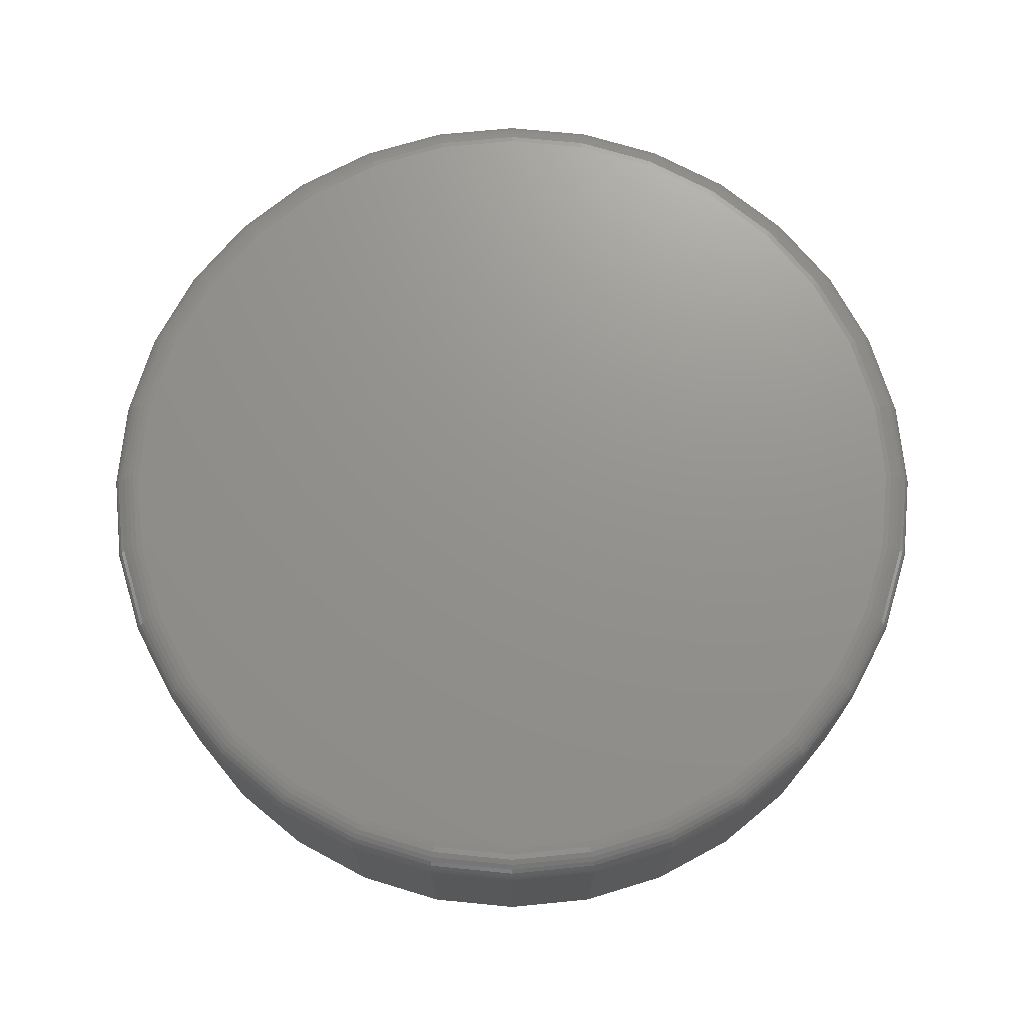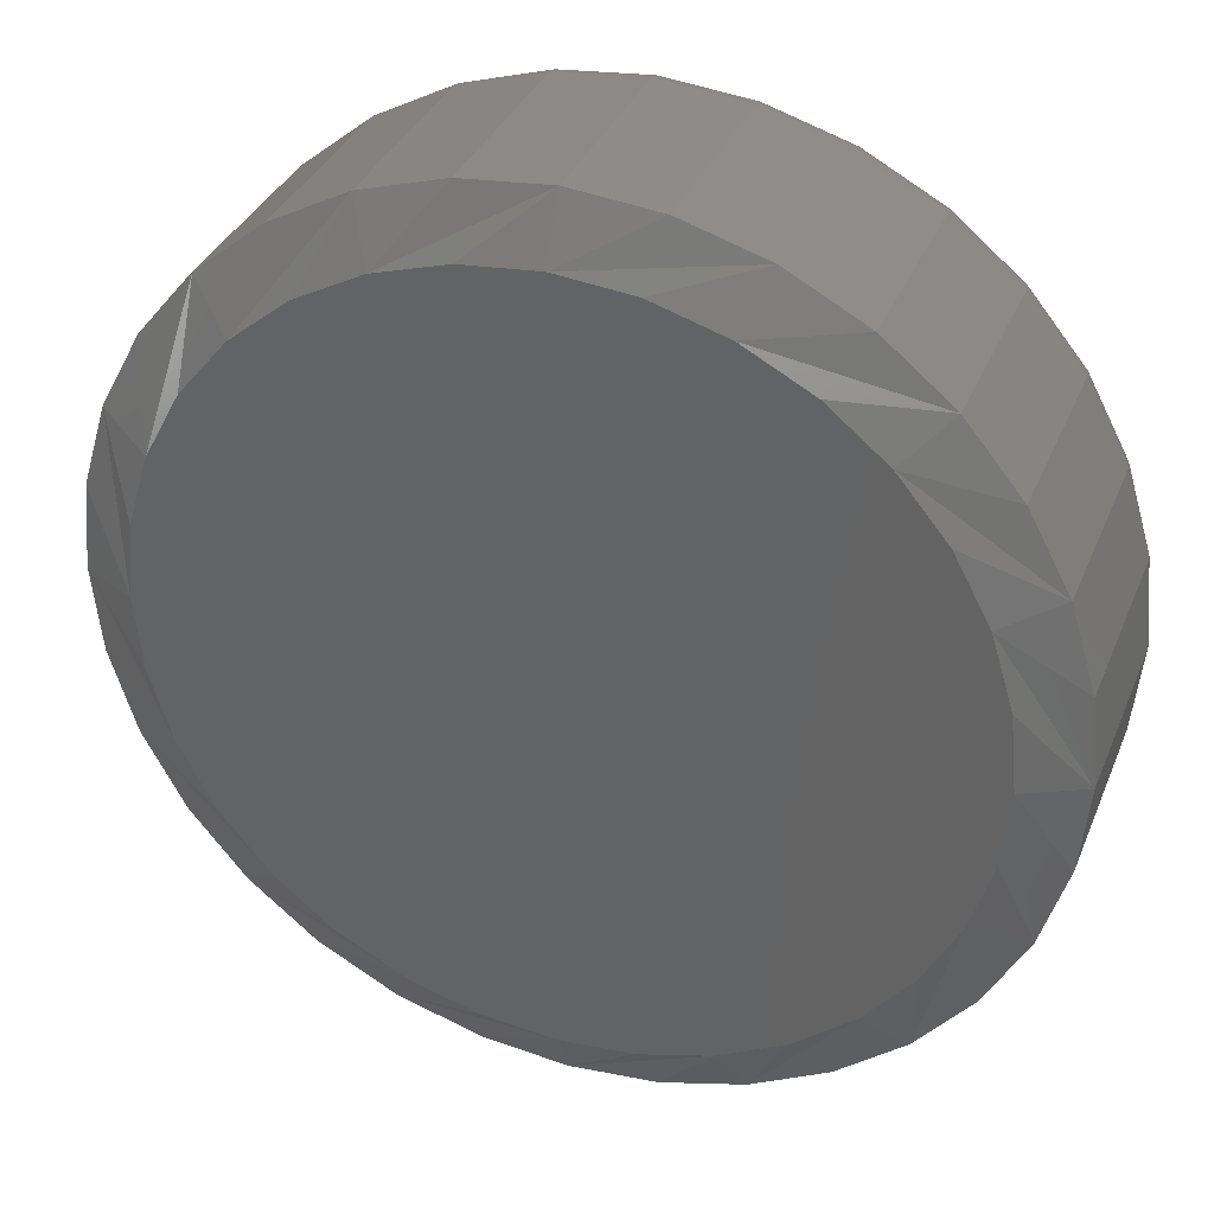
<metadata>
{"format":"stl","ext":"stl","renderer":"f3d","projection":"perspective","resolution":1024,"background":"white","views":[{"elev":71.6,"azim":78.7,"up":"+Z"},{"elev":34.8,"azim":-159.6,"up":"+Y"}]}
</metadata>
<code>
# stl→obj: 352 verts, 700 faces
v 0.6049 -0.003947 0.007812
v 0.6049 -0.003947 0.0625
v 0.6026 -0.02753 0.007812
v 0.6026 -0.02753 0.0625
v 0.5957 -0.05021 0.007812
v 0.5957 -0.05021 0.0625
v 0.5846 -0.07111 0.007812
v 0.5846 -0.07111 0.0625
v 0.5695 -0.08943 0.007812
v 0.5695 -0.08943 0.0625
v 0.5512 -0.1045 0.007812
v 0.5512 -0.1045 0.0625
v 0.5303 -0.1156 0.007812
v 0.5303 -0.1156 0.0625
v 0.5076 -0.1225 0.007812
v 0.5076 -0.1225 0.0625
v 0.484 -0.1248 0.007812
v 0.484 -0.1248 0.0625
v 0.4605 -0.1225 0.007812
v 0.4605 -0.1225 0.0625
v 0.4378 -0.1156 0.007812
v 0.4378 -0.1156 0.0625
v 0.4169 -0.1045 0.007812
v 0.4169 -0.1045 0.0625
v 0.3986 -0.08943 0.007812
v 0.3986 -0.08943 0.0625
v 0.3835 -0.07111 0.007812
v 0.3835 -0.07111 0.0625
v 0.3724 -0.05021 0.007812
v 0.3724 -0.05021 0.0625
v 0.3655 -0.02753 0.007812
v 0.3655 -0.02753 0.0625
v 0.3632 -0.003947 0.007812
v 0.3632 -0.003947 0.0625
v 0.3655 0.01964 0.007812
v 0.3655 0.01964 0.0625
v 0.3724 0.04231 0.007812
v 0.3724 0.04231 0.0625
v 0.3835 0.06321 0.007812
v 0.3835 0.06321 0.0625
v 0.3986 0.08153 0.007812
v 0.3986 0.08153 0.0625
v 0.4169 0.09657 0.007812
v 0.4169 0.09657 0.0625
v 0.4378 0.1077 0.007812
v 0.4378 0.1077 0.0625
v 0.4605 0.1146 0.007812
v 0.4605 0.1146 0.0625
v 0.484 0.1169 0.007812
v 0.484 0.1169 0.0625
v 0.5076 0.1146 0.007812
v 0.5076 0.1146 0.0625
v 0.5303 0.1077 0.007812
v 0.5303 0.1077 0.0625
v 0.5512 0.09657 0.007812
v 0.5512 0.09657 0.0625
v 0.5695 0.08153 0.007812
v 0.5695 0.08153 0.0625
v 0.5846 0.06321 0.007812
v 0.5846 0.06321 0.0625
v 0.5957 0.04231 0.007812
v 0.5957 0.04231 0.0625
v 0.6026 0.01964 0.007812
v 0.6026 0.01964 0.0625
v 0.462 0.107 0.07031
v 0.5061 0.107 0.07031
v 0.484 0.1091 0.07031
v 0.4408 0.1005 0.07031
v 0.5273 0.1005 0.07031
v 0.4212 0.09007 0.07031
v 0.5469 0.09007 0.07031
v 0.5469 -0.09797 0.07031
v 0.4408 -0.1084 0.07031
v 0.5273 -0.1084 0.07031
v 0.462 -0.1149 0.07031
v 0.5061 -0.1149 0.07031
v 0.484 -0.117 0.07031
v 0.564 0.07601 0.07031
v 0.4041 0.07601 0.07031
v 0.5781 0.05887 0.07031
v 0.39 0.05887 0.07031
v 0.5885 0.03932 0.07031
v 0.3796 0.03932 0.07031
v 0.5949 0.01811 0.07031
v 0.3731 0.01811 0.07031
v 0.5971 -0.003947 0.07031
v 0.371 -0.003947 0.07031
v 0.5949 -0.02601 0.07031
v 0.3731 -0.02601 0.07031
v 0.5885 -0.04722 0.07031
v 0.3796 -0.04722 0.07031
v 0.5781 -0.06677 0.07031
v 0.39 -0.06677 0.07031
v 0.564 -0.0839 0.07031
v 0.4041 -0.0839 0.07031
v 0.4212 -0.09797 0.07031
v 0.3694 -0.003947 0.07016
v 0.3716 0.01841 0.07016
v 0.368 -0.003947 0.06972
v 0.3702 0.0187 0.06972
v 0.3666 -0.003947 0.069
v 0.3689 0.01896 0.069
v 0.3654 -0.003947 0.06802
v 0.3677 0.01919 0.06802
v 0.3645 -0.003947 0.06684
v 0.3668 0.01938 0.06684
v 0.3638 -0.003947 0.06549
v 0.3661 0.01952 0.06549
v 0.3633 -0.003947 0.06402
v 0.3656 0.01961 0.06402
v 0.5964 0.01841 0.07016
v 0.5986 -0.003947 0.07016
v 0.5979 0.0187 0.06972
v 0.6001 -0.003947 0.06972
v 0.5992 0.01896 0.069
v 0.6015 -0.003947 0.069
v 0.6004 0.01919 0.06802
v 0.6026 -0.003947 0.06802
v 0.6013 0.01938 0.06684
v 0.6036 -0.003947 0.06684
v 0.602 0.01952 0.06549
v 0.6043 -0.003947 0.06549
v 0.6025 0.01961 0.06402
v 0.6048 -0.003947 0.06402
v 0.5899 0.03991 0.07016
v 0.5913 0.04047 0.06972
v 0.5925 0.04099 0.069
v 0.5936 0.04144 0.06802
v 0.5945 0.04181 0.06684
v 0.5952 0.04209 0.06549
v 0.5956 0.04226 0.06402
v 0.5793 0.05972 0.07016
v 0.5806 0.06054 0.06972
v 0.5817 0.06129 0.069
v 0.5827 0.06194 0.06802
v 0.5835 0.06248 0.06684
v 0.5841 0.06288 0.06549
v 0.5844 0.06313 0.06402
v 0.5651 0.07709 0.07016
v 0.5661 0.07812 0.06972
v 0.5671 0.07908 0.069
v 0.5679 0.07992 0.06802
v 0.5686 0.0806 0.06684
v 0.5691 0.08111 0.06549
v 0.5694 0.08143 0.06402
v 0.5477 0.09134 0.07016
v 0.5485 0.09256 0.06972
v 0.5493 0.09368 0.069
v 0.5499 0.09466 0.06802
v 0.5505 0.09547 0.06684
v 0.5509 0.09607 0.06549
v 0.5511 0.09644 0.06402
v 0.5279 0.1019 0.07016
v 0.5285 0.1033 0.06972
v 0.529 0.1045 0.069
v 0.5294 0.1056 0.06802
v 0.5298 0.1065 0.06684
v 0.5301 0.1072 0.06549
v 0.5303 0.1076 0.06402
v 0.5064 0.1085 0.07016
v 0.5067 0.1099 0.06972
v 0.507 0.1112 0.069
v 0.5072 0.1124 0.06802
v 0.5074 0.1133 0.06684
v 0.5075 0.114 0.06549
v 0.5076 0.1145 0.06402
v 0.484 0.1107 0.07016
v 0.484 0.1121 0.06972
v 0.484 0.1135 0.069
v 0.484 0.1147 0.06802
v 0.484 0.1156 0.06684
v 0.484 0.1163 0.06549
v 0.484 0.1168 0.06402
v 0.4617 0.1085 0.07016
v 0.4614 0.1099 0.06972
v 0.4611 0.1112 0.069
v 0.4609 0.1124 0.06802
v 0.4607 0.1133 0.06684
v 0.4606 0.114 0.06549
v 0.4605 0.1145 0.06402
v 0.4402 0.1019 0.07016
v 0.4396 0.1033 0.06972
v 0.4391 0.1045 0.069
v 0.4387 0.1056 0.06802
v 0.4383 0.1065 0.06684
v 0.438 0.1072 0.06549
v 0.4378 0.1076 0.06402
v 0.4204 0.09134 0.07016
v 0.4196 0.09256 0.06972
v 0.4188 0.09368 0.069
v 0.4182 0.09466 0.06802
v 0.4176 0.09547 0.06684
v 0.4172 0.09607 0.06549
v 0.417 0.09644 0.06402
v 0.403 0.07709 0.07016
v 0.402 0.07812 0.06972
v 0.401 0.07908 0.069
v 0.4002 0.07992 0.06802
v 0.3995 0.0806 0.06684
v 0.399 0.08111 0.06549
v 0.3987 0.08143 0.06402
v 0.3888 0.05972 0.07016
v 0.3875 0.06054 0.06972
v 0.3864 0.06129 0.069
v 0.3854 0.06194 0.06802
v 0.3846 0.06248 0.06684
v 0.384 0.06288 0.06549
v 0.3837 0.06313 0.06402
v 0.3782 0.03991 0.07016
v 0.3768 0.04047 0.06972
v 0.3756 0.04099 0.069
v 0.3745 0.04144 0.06802
v 0.3736 0.04181 0.06684
v 0.3729 0.04209 0.06549
v 0.3725 0.04226 0.06402
v 0.5964 -0.0263 0.07016
v 0.5979 -0.02659 0.06972
v 0.5992 -0.02685 0.069
v 0.6004 -0.02709 0.06802
v 0.6013 -0.02727 0.06684
v 0.602 -0.02742 0.06549
v 0.6025 -0.0275 0.06402
v 0.3716 -0.0263 0.07016
v 0.3702 -0.02659 0.06972
v 0.3689 -0.02685 0.069
v 0.3677 -0.02709 0.06802
v 0.3668 -0.02727 0.06684
v 0.3661 -0.02742 0.06549
v 0.3656 -0.0275 0.06402
v 0.3782 -0.0478 0.07016
v 0.3768 -0.04836 0.06972
v 0.3756 -0.04888 0.069
v 0.3745 -0.04933 0.06802
v 0.3736 -0.04971 0.06684
v 0.3729 -0.04998 0.06549
v 0.3725 -0.05015 0.06402
v 0.3888 -0.06762 0.07016
v 0.3875 -0.06843 0.06972
v 0.3864 -0.06918 0.069
v 0.3854 -0.06984 0.06802
v 0.3846 -0.07038 0.06684
v 0.384 -0.07078 0.06549
v 0.3837 -0.07103 0.06402
v 0.403 -0.08498 0.07016
v 0.402 -0.08602 0.06972
v 0.401 -0.08697 0.069
v 0.4002 -0.08781 0.06802
v 0.3995 -0.0885 0.06684
v 0.399 -0.08901 0.06549
v 0.3987 -0.08932 0.06402
v 0.4204 -0.09923 0.07016
v 0.4196 -0.1005 0.06972
v 0.4188 -0.1016 0.069
v 0.4182 -0.1026 0.06802
v 0.4176 -0.1034 0.06684
v 0.4172 -0.104 0.06549
v 0.417 -0.1043 0.06402
v 0.4402 -0.1098 0.07016
v 0.4396 -0.1112 0.06972
v 0.4391 -0.1124 0.069
v 0.4387 -0.1135 0.06802
v 0.4383 -0.1144 0.06684
v 0.438 -0.1151 0.06549
v 0.4378 -0.1155 0.06402
v 0.4617 -0.1163 0.07016
v 0.4614 -0.1178 0.06972
v 0.4611 -0.1191 0.069
v 0.4609 -0.1203 0.06802
v 0.4607 -0.1212 0.06684
v 0.4606 -0.1219 0.06549
v 0.4605 -0.1224 0.06402
v 0.484 -0.1185 0.07016
v 0.484 -0.12 0.06972
v 0.484 -0.1214 0.069
v 0.484 -0.1225 0.06802
v 0.484 -0.1235 0.06684
v 0.484 -0.1242 0.06549
v 0.484 -0.1247 0.06402
v 0.5064 -0.1163 0.07016
v 0.5067 -0.1178 0.06972
v 0.507 -0.1191 0.069
v 0.5072 -0.1203 0.06802
v 0.5074 -0.1212 0.06684
v 0.5075 -0.1219 0.06549
v 0.5076 -0.1224 0.06402
v 0.5279 -0.1098 0.07016
v 0.5285 -0.1112 0.06972
v 0.529 -0.1124 0.069
v 0.5294 -0.1135 0.06802
v 0.5298 -0.1144 0.06684
v 0.5301 -0.1151 0.06549
v 0.5303 -0.1155 0.06402
v 0.5477 -0.09923 0.07016
v 0.5485 -0.1005 0.06972
v 0.5493 -0.1016 0.069
v 0.5499 -0.1026 0.06802
v 0.5505 -0.1034 0.06684
v 0.5509 -0.104 0.06549
v 0.5511 -0.1043 0.06402
v 0.5651 -0.08498 0.07016
v 0.5661 -0.08602 0.06972
v 0.5671 -0.08697 0.069
v 0.5679 -0.08781 0.06802
v 0.5686 -0.0885 0.06684
v 0.5691 -0.08901 0.06549
v 0.5694 -0.08932 0.06402
v 0.5793 -0.06762 0.07016
v 0.5806 -0.06843 0.06972
v 0.5817 -0.06918 0.069
v 0.5827 -0.06984 0.06802
v 0.5835 -0.07038 0.06684
v 0.5841 -0.07078 0.06549
v 0.5844 -0.07103 0.06402
v 0.5899 -0.0478 0.07016
v 0.5913 -0.04836 0.06972
v 0.5925 -0.04888 0.069
v 0.5936 -0.04933 0.06802
v 0.5945 -0.04971 0.06684
v 0.5952 -0.04998 0.06549
v 0.5956 -0.05015 0.06402
v 0.484 0.1013 0
v 0.5046 0.09929 0
v 0.4635 0.09929 0
v 0.4438 0.0933 0
v 0.5243 0.0933 0
v 0.4256 0.08358 0
v 0.5425 0.08358 0
v 0.5243 -0.1012 0
v 0.4438 -0.1012 0
v 0.5425 -0.09147 0
v 0.4635 -0.1072 0
v 0.5046 -0.1072 0
v 0.484 -0.1092 0
v 0.4256 -0.09147 0
v 0.4096 -0.07838 0
v 0.5585 -0.07838 0
v 0.3965 -0.06243 0
v 0.5716 -0.06243 0
v 0.3868 -0.04423 0
v 0.5813 -0.04423 0
v 0.3808 -0.02448 0
v 0.5873 -0.02448 0
v 0.3788 -0.003946 0
v 0.5893 -0.003947 0
v 0.3808 0.01659 0
v 0.5873 0.01659 0
v 0.3868 0.03634 0
v 0.5813 0.03633 0
v 0.3965 0.05453 0
v 0.5716 0.05453 0
v 0.4096 0.07049 0
v 0.5585 0.07048 0
f 1 2 3
f 3 2 4
f 3 4 5
f 5 4 6
f 5 6 7
f 7 6 8
f 7 8 9
f 9 8 10
f 9 10 11
f 11 10 12
f 11 12 13
f 13 12 14
f 13 14 15
f 15 14 16
f 15 16 17
f 17 16 18
f 17 18 19
f 19 18 20
f 19 20 21
f 21 20 22
f 21 22 23
f 23 22 24
f 23 24 25
f 25 24 26
f 25 26 27
f 27 26 28
f 27 28 29
f 29 28 30
f 29 30 31
f 31 30 32
f 31 32 33
f 33 32 34
f 33 34 35
f 35 34 36
f 35 36 37
f 37 36 38
f 37 38 39
f 39 38 40
f 39 40 41
f 41 40 42
f 41 42 43
f 43 42 44
f 43 44 45
f 45 44 46
f 45 46 47
f 47 46 48
f 47 48 49
f 49 48 50
f 49 50 51
f 51 50 52
f 51 52 53
f 53 52 54
f 53 54 55
f 55 54 56
f 55 56 57
f 57 56 58
f 57 58 59
f 59 58 60
f 59 60 61
f 61 60 62
f 61 62 63
f 63 62 64
f 63 64 1
f 1 64 2
f 65 66 67
f 66 65 68
f 66 68 69
f 69 68 70
f 69 70 71
f 72 73 74
f 74 73 75
f 74 75 76
f 76 75 77
f 71 70 78
f 78 70 79
f 78 79 80
f 80 79 81
f 80 81 82
f 82 81 83
f 82 83 84
f 84 83 85
f 84 85 86
f 86 85 87
f 86 87 88
f 88 87 89
f 88 89 90
f 90 89 91
f 90 91 92
f 92 91 93
f 92 93 94
f 94 93 95
f 94 95 72
f 72 95 96
f 72 96 73
f 87 85 97
f 97 85 98
f 97 98 99
f 99 98 100
f 99 100 101
f 101 100 102
f 101 102 103
f 103 102 104
f 103 104 105
f 105 104 106
f 105 106 107
f 107 106 108
f 107 108 109
f 109 108 110
f 109 110 34
f 34 110 36
f 84 86 111
f 111 86 112
f 111 112 113
f 113 112 114
f 113 114 115
f 115 114 116
f 115 116 117
f 117 116 118
f 117 118 119
f 119 118 120
f 119 120 121
f 121 120 122
f 121 122 123
f 123 122 124
f 123 124 64
f 64 124 2
f 82 84 125
f 125 84 111
f 125 111 126
f 126 111 113
f 126 113 127
f 127 113 115
f 127 115 128
f 128 115 117
f 128 117 129
f 129 117 119
f 129 119 130
f 130 119 121
f 130 121 131
f 131 121 123
f 131 123 62
f 62 123 64
f 80 82 132
f 132 82 125
f 132 125 133
f 133 125 126
f 133 126 134
f 134 126 127
f 134 127 135
f 135 127 128
f 135 128 136
f 136 128 129
f 136 129 137
f 137 129 130
f 137 130 138
f 138 130 131
f 138 131 60
f 60 131 62
f 78 80 139
f 139 80 132
f 139 132 140
f 140 132 133
f 140 133 141
f 141 133 134
f 141 134 142
f 142 134 135
f 142 135 143
f 143 135 136
f 143 136 144
f 144 136 137
f 144 137 145
f 145 137 138
f 145 138 58
f 58 138 60
f 71 78 146
f 146 78 139
f 146 139 147
f 147 139 140
f 147 140 148
f 148 140 141
f 148 141 149
f 149 141 142
f 149 142 150
f 150 142 143
f 150 143 151
f 151 143 144
f 151 144 152
f 152 144 145
f 152 145 56
f 56 145 58
f 69 71 153
f 153 71 146
f 153 146 154
f 154 146 147
f 154 147 155
f 155 147 148
f 155 148 156
f 156 148 149
f 156 149 157
f 157 149 150
f 157 150 158
f 158 150 151
f 158 151 159
f 159 151 152
f 159 152 54
f 54 152 56
f 66 69 160
f 160 69 153
f 160 153 161
f 161 153 154
f 161 154 162
f 162 154 155
f 162 155 163
f 163 155 156
f 163 156 164
f 164 156 157
f 164 157 165
f 165 157 158
f 165 158 166
f 166 158 159
f 166 159 52
f 52 159 54
f 67 66 167
f 167 66 160
f 167 160 168
f 168 160 161
f 168 161 169
f 169 161 162
f 169 162 170
f 170 162 163
f 170 163 171
f 171 163 164
f 171 164 172
f 172 164 165
f 172 165 173
f 173 165 166
f 173 166 50
f 50 166 52
f 65 67 174
f 174 67 167
f 174 167 175
f 175 167 168
f 175 168 176
f 176 168 169
f 176 169 177
f 177 169 170
f 177 170 178
f 178 170 171
f 178 171 179
f 179 171 172
f 179 172 180
f 180 172 173
f 180 173 48
f 48 173 50
f 68 65 181
f 181 65 174
f 181 174 182
f 182 174 175
f 182 175 183
f 183 175 176
f 183 176 184
f 184 176 177
f 184 177 185
f 185 177 178
f 185 178 186
f 186 178 179
f 186 179 187
f 187 179 180
f 187 180 46
f 46 180 48
f 70 68 188
f 188 68 181
f 188 181 189
f 189 181 182
f 189 182 190
f 190 182 183
f 190 183 191
f 191 183 184
f 191 184 192
f 192 184 185
f 192 185 193
f 193 185 186
f 193 186 194
f 194 186 187
f 194 187 44
f 44 187 46
f 79 70 195
f 195 70 188
f 195 188 196
f 196 188 189
f 196 189 197
f 197 189 190
f 197 190 198
f 198 190 191
f 198 191 199
f 199 191 192
f 199 192 200
f 200 192 193
f 200 193 201
f 201 193 194
f 201 194 42
f 42 194 44
f 81 79 202
f 202 79 195
f 202 195 203
f 203 195 196
f 203 196 204
f 204 196 197
f 204 197 205
f 205 197 198
f 205 198 206
f 206 198 199
f 206 199 207
f 207 199 200
f 207 200 208
f 208 200 201
f 208 201 40
f 40 201 42
f 83 81 209
f 209 81 202
f 209 202 210
f 210 202 203
f 210 203 211
f 211 203 204
f 211 204 212
f 212 204 205
f 212 205 213
f 213 205 206
f 213 206 214
f 214 206 207
f 214 207 215
f 215 207 208
f 215 208 38
f 38 208 40
f 85 83 98
f 98 83 209
f 98 209 100
f 100 209 210
f 100 210 102
f 102 210 211
f 102 211 104
f 104 211 212
f 104 212 106
f 106 212 213
f 106 213 108
f 108 213 214
f 108 214 110
f 110 214 215
f 110 215 36
f 36 215 38
f 86 88 112
f 112 88 216
f 112 216 114
f 114 216 217
f 114 217 116
f 116 217 218
f 116 218 118
f 118 218 219
f 118 219 120
f 120 219 220
f 120 220 122
f 122 220 221
f 122 221 124
f 124 221 222
f 124 222 2
f 2 222 4
f 89 87 223
f 223 87 97
f 223 97 224
f 224 97 99
f 224 99 225
f 225 99 101
f 225 101 226
f 226 101 103
f 226 103 227
f 227 103 105
f 227 105 228
f 228 105 107
f 228 107 229
f 229 107 109
f 229 109 32
f 32 109 34
f 91 89 230
f 230 89 223
f 230 223 231
f 231 223 224
f 231 224 232
f 232 224 225
f 232 225 233
f 233 225 226
f 233 226 234
f 234 226 227
f 234 227 235
f 235 227 228
f 235 228 236
f 236 228 229
f 236 229 30
f 30 229 32
f 93 91 237
f 237 91 230
f 237 230 238
f 238 230 231
f 238 231 239
f 239 231 232
f 239 232 240
f 240 232 233
f 240 233 241
f 241 233 234
f 241 234 242
f 242 234 235
f 242 235 243
f 243 235 236
f 243 236 28
f 28 236 30
f 95 93 244
f 244 93 237
f 244 237 245
f 245 237 238
f 245 238 246
f 246 238 239
f 246 239 247
f 247 239 240
f 247 240 248
f 248 240 241
f 248 241 249
f 249 241 242
f 249 242 250
f 250 242 243
f 250 243 26
f 26 243 28
f 96 95 251
f 251 95 244
f 251 244 252
f 252 244 245
f 252 245 253
f 253 245 246
f 253 246 254
f 254 246 247
f 254 247 255
f 255 247 248
f 255 248 256
f 256 248 249
f 256 249 257
f 257 249 250
f 257 250 24
f 24 250 26
f 73 96 258
f 258 96 251
f 258 251 259
f 259 251 252
f 259 252 260
f 260 252 253
f 260 253 261
f 261 253 254
f 261 254 262
f 262 254 255
f 262 255 263
f 263 255 256
f 263 256 264
f 264 256 257
f 264 257 22
f 22 257 24
f 75 73 265
f 265 73 258
f 265 258 266
f 266 258 259
f 266 259 267
f 267 259 260
f 267 260 268
f 268 260 261
f 268 261 269
f 269 261 262
f 269 262 270
f 270 262 263
f 270 263 271
f 271 263 264
f 271 264 20
f 20 264 22
f 77 75 272
f 272 75 265
f 272 265 273
f 273 265 266
f 273 266 274
f 274 266 267
f 274 267 275
f 275 267 268
f 275 268 276
f 276 268 269
f 276 269 277
f 277 269 270
f 277 270 278
f 278 270 271
f 278 271 18
f 18 271 20
f 76 77 279
f 279 77 272
f 279 272 280
f 280 272 273
f 280 273 281
f 281 273 274
f 281 274 282
f 282 274 275
f 282 275 283
f 283 275 276
f 283 276 284
f 284 276 277
f 284 277 285
f 285 277 278
f 285 278 16
f 16 278 18
f 74 76 286
f 286 76 279
f 286 279 287
f 287 279 280
f 287 280 288
f 288 280 281
f 288 281 289
f 289 281 282
f 289 282 290
f 290 282 283
f 290 283 291
f 291 283 284
f 291 284 292
f 292 284 285
f 292 285 14
f 14 285 16
f 72 74 293
f 293 74 286
f 293 286 294
f 294 286 287
f 294 287 295
f 295 287 288
f 295 288 296
f 296 288 289
f 296 289 297
f 297 289 290
f 297 290 298
f 298 290 291
f 298 291 299
f 299 291 292
f 299 292 12
f 12 292 14
f 94 72 300
f 300 72 293
f 300 293 301
f 301 293 294
f 301 294 302
f 302 294 295
f 302 295 303
f 303 295 296
f 303 296 304
f 304 296 297
f 304 297 305
f 305 297 298
f 305 298 306
f 306 298 299
f 306 299 10
f 10 299 12
f 92 94 307
f 307 94 300
f 307 300 308
f 308 300 301
f 308 301 309
f 309 301 302
f 309 302 310
f 310 302 303
f 310 303 311
f 311 303 304
f 311 304 312
f 312 304 305
f 312 305 313
f 313 305 306
f 313 306 8
f 8 306 10
f 90 92 314
f 314 92 307
f 314 307 315
f 315 307 308
f 315 308 316
f 316 308 309
f 316 309 317
f 317 309 310
f 317 310 318
f 318 310 311
f 318 311 319
f 319 311 312
f 319 312 320
f 320 312 313
f 320 313 6
f 6 313 8
f 88 90 216
f 216 90 314
f 216 314 217
f 217 314 315
f 217 315 218
f 218 315 316
f 218 316 219
f 219 316 317
f 219 317 220
f 220 317 318
f 220 318 221
f 221 318 319
f 221 319 222
f 222 319 320
f 222 320 4
f 4 320 6
f 321 322 323
f 324 323 322
f 325 324 322
f 326 324 325
f 327 326 325
f 328 329 330
f 331 329 328
f 332 331 328
f 333 331 332
f 329 334 330
f 330 334 335
f 330 335 336
f 336 335 337
f 336 337 338
f 338 337 339
f 338 339 340
f 340 339 341
f 340 341 342
f 342 341 343
f 342 343 344
f 344 343 345
f 344 345 346
f 346 345 347
f 346 347 348
f 348 347 349
f 348 349 350
f 350 349 351
f 350 351 352
f 352 351 326
f 352 326 327
f 35 37 347
f 61 346 348
f 59 61 348
f 57 59 348
f 57 348 350
f 57 350 352
f 55 57 352
f 53 55 352
f 53 352 327
f 53 327 325
f 51 53 325
f 49 51 325
f 49 325 322
f 49 322 321
f 47 49 321
f 45 47 321
f 45 321 323
f 45 323 324
f 43 45 324
f 41 43 324
f 41 324 326
f 41 326 351
f 39 41 351
f 37 39 351
f 37 351 349
f 37 349 347
f 33 35 347
f 33 347 345
f 33 345 343
f 344 346 61
f 344 61 63
f 344 63 1
f 3 5 340
f 29 341 339
f 27 29 339
f 25 27 339
f 25 339 337
f 25 337 335
f 23 25 335
f 21 23 335
f 21 335 334
f 21 334 329
f 19 21 329
f 17 19 329
f 17 329 331
f 17 331 333
f 15 17 333
f 13 15 333
f 13 333 332
f 13 332 328
f 11 13 328
f 9 11 328
f 9 328 330
f 9 330 336
f 7 9 336
f 5 7 336
f 5 336 338
f 5 338 340
f 1 3 340
f 1 340 342
f 1 342 344
f 343 341 29
f 343 29 31
f 343 31 33

</code>
